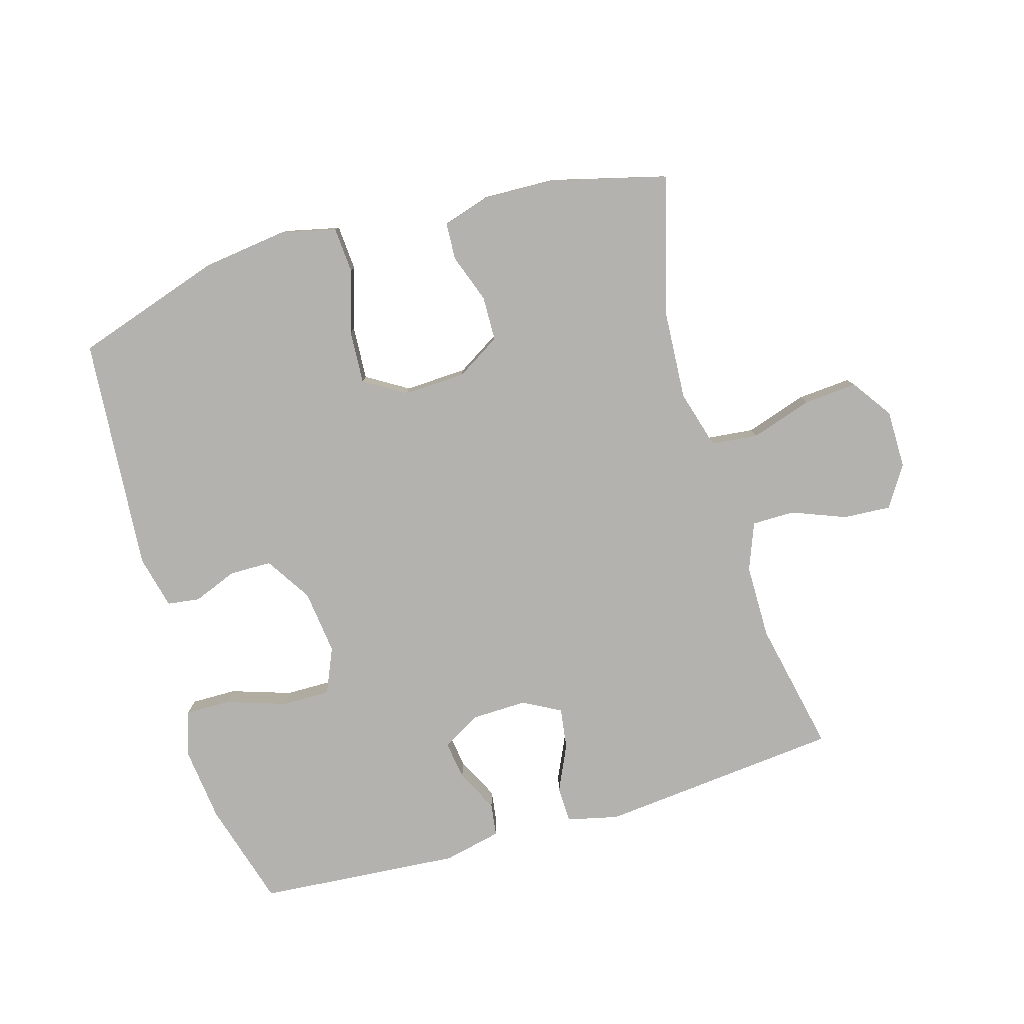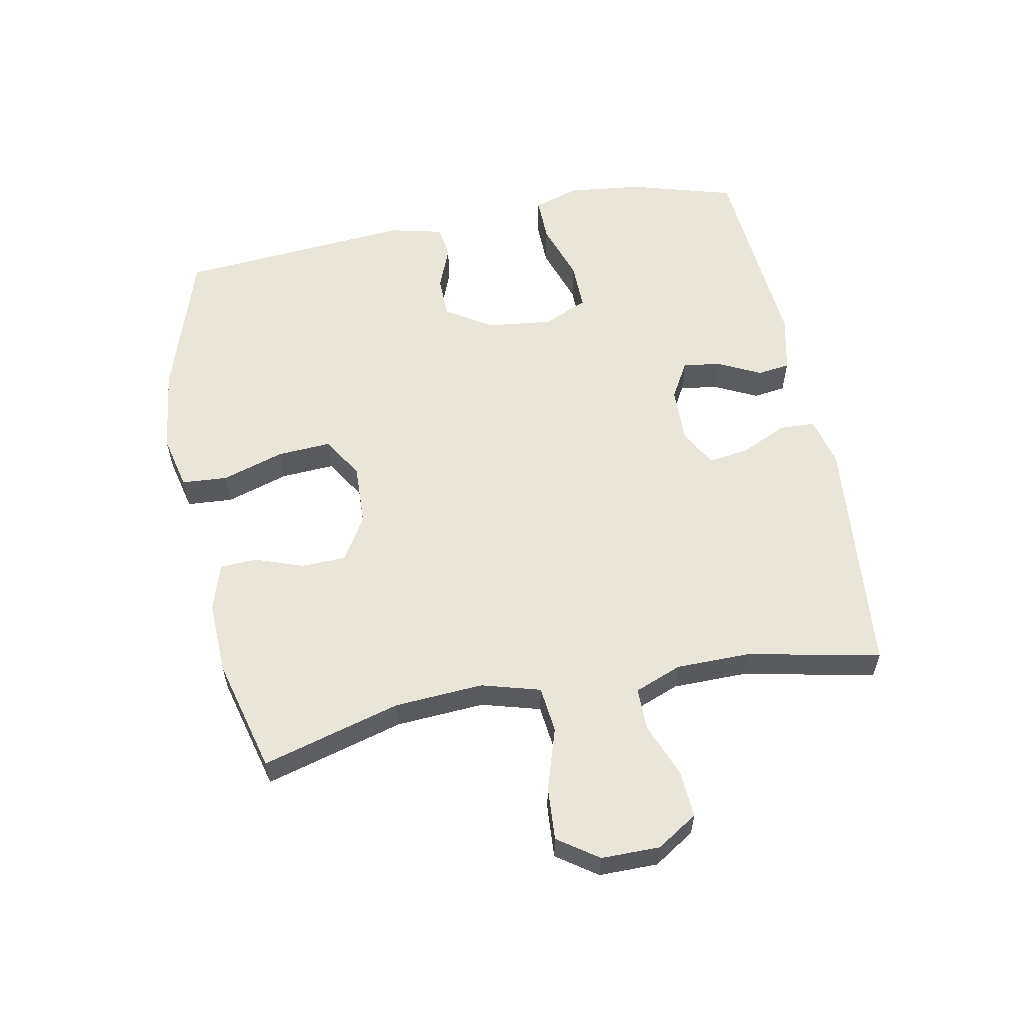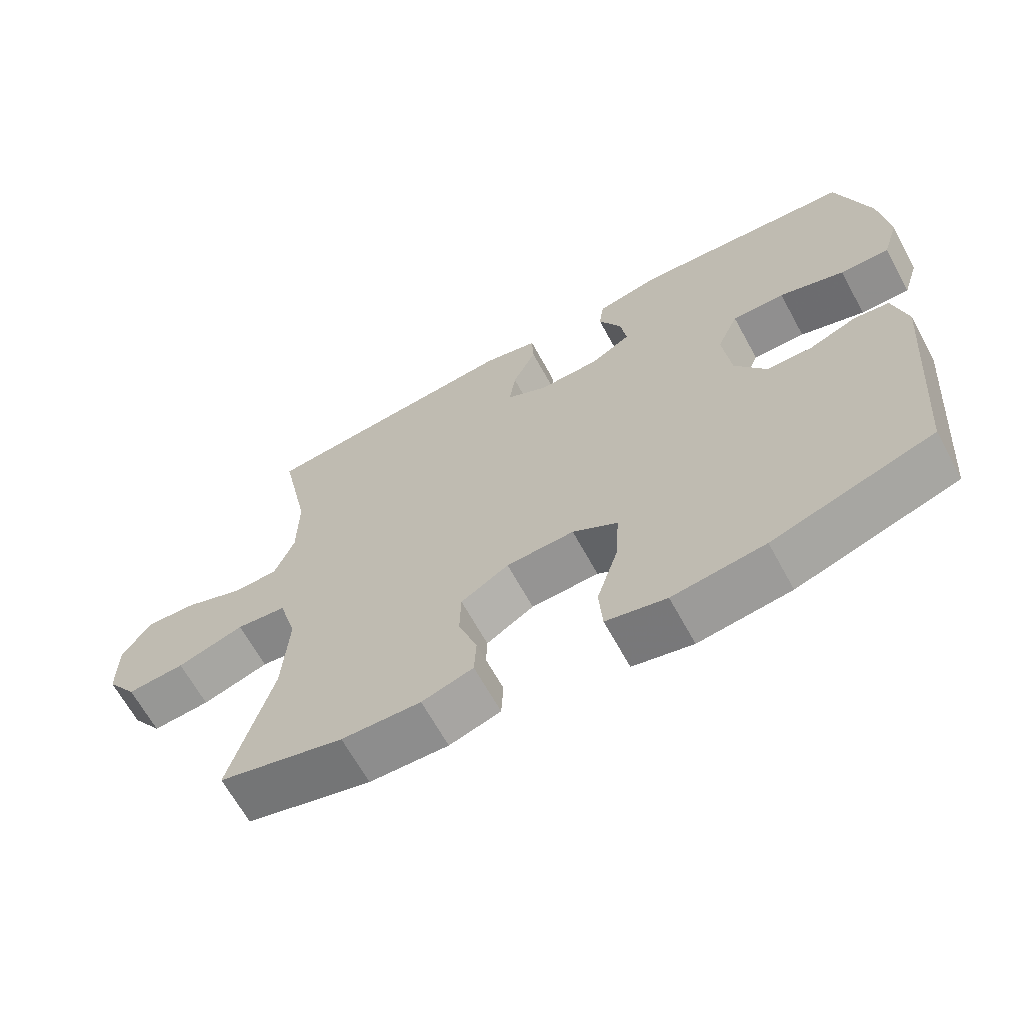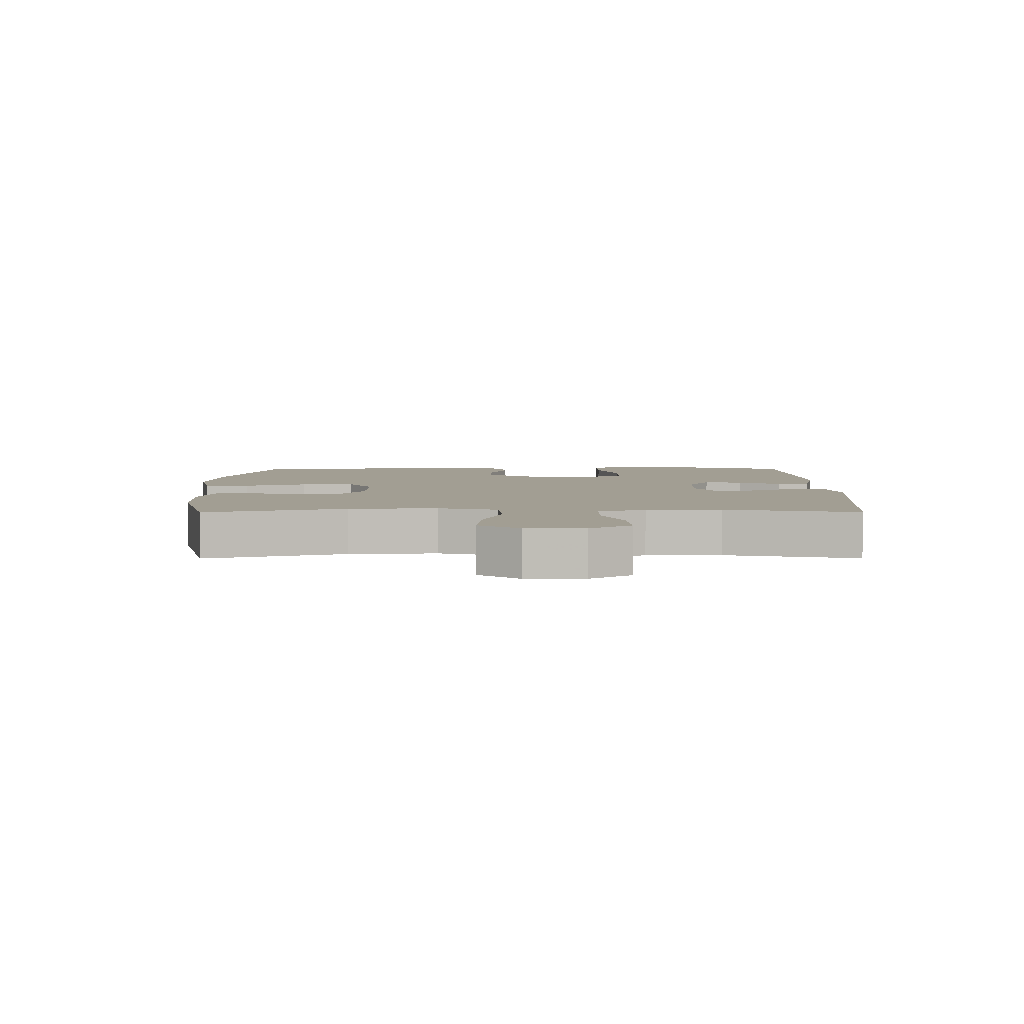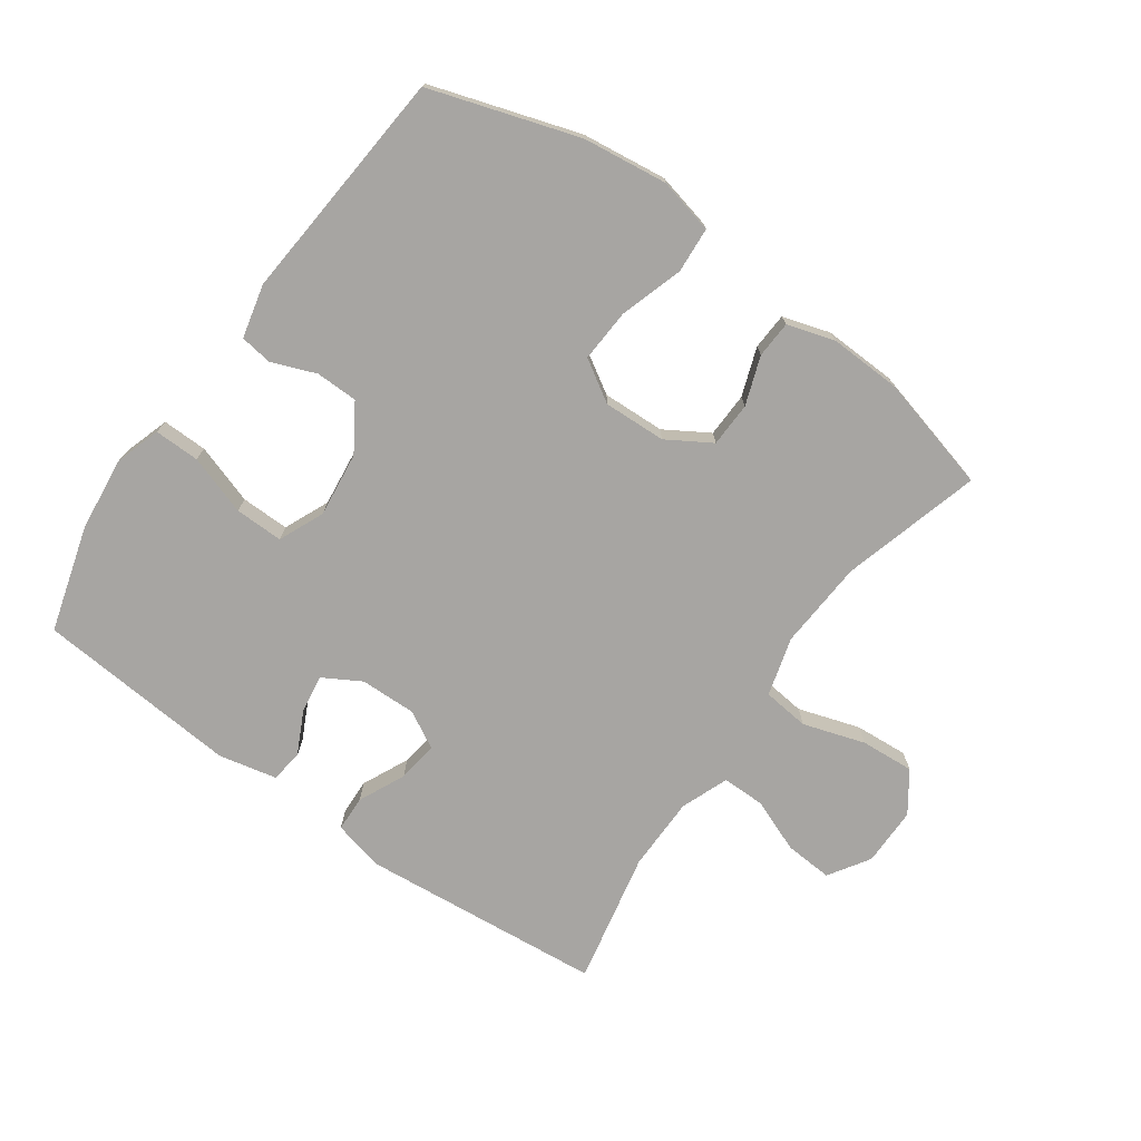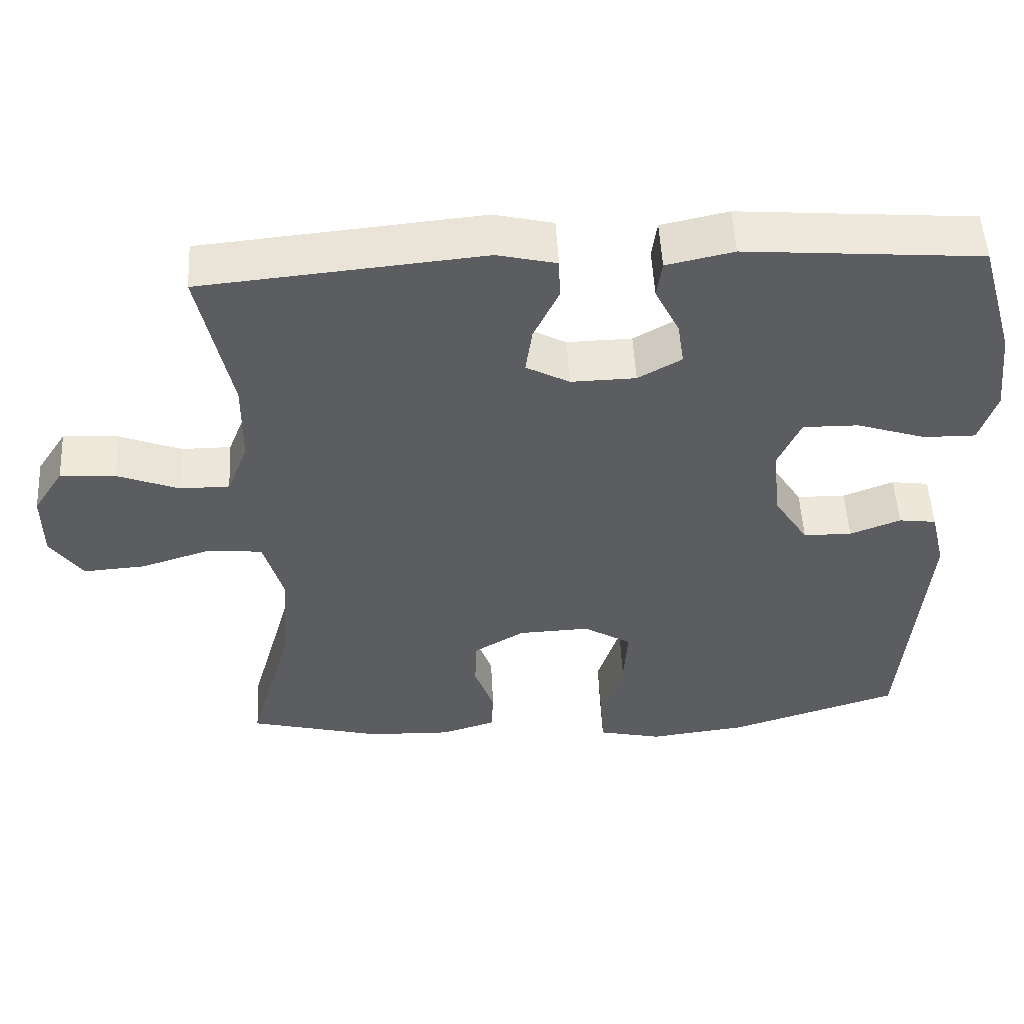
<metadata>
{"format":"obj","ext":"obj","renderer":"f3d","projection":"perspective","resolution":1024,"background":"white","views":[{"elev":-79.8,"azim":-163.6,"up":"+Y"},{"elev":58.1,"azim":-101.0,"up":"+Y"},{"elev":-65.8,"azim":28.7,"up":"+Z"},{"elev":5.0,"azim":-90.2,"up":"+Y"},{"elev":-73.9,"azim":144.6,"up":"+Y"},{"elev":52.3,"azim":-3.0,"up":"+Z"}]}
</metadata>
<code>
v 0.5 0.07 0.5
v 0.548 0.07 0.334
v 0.561 0.07 0.218
v 0.538 0.07 0.146
v 0.467 0.07 0.147
v 0.373 0.07 0.178
v 0.297 0.07 0.179
v 0.266 0.07 0.108
v 0.278 0.07 0.006
v 0.324 0.07 -0.066
v 0.39 0.07 -0.067
v 0.459 0.07 -0.04
v 0.51 0.07 -0.047
v 0.53 0.07 -0.131
v 0.5 0.07 -0.5
v 0.268 0.07 -0.575
v 0.135 0.07 -0.592
v 0.048 0.07 -0.572
v 0.043 0.07 -0.5
v 0.074 0.07 -0.402
v 0.079 0.07 -0.318
v 0.014 0.07 -0.278
v -0.084 0.07 -0.282
v -0.153 0.07 -0.324
v -0.155 0.07 -0.394
v -0.128 0.07 -0.47
v -0.131 0.07 -0.528
v -0.205 0.07 -0.551
v -0.319 0.07 -0.547
v -0.5 0.07 -0.5
v -0.439 0.07 -0.282
v -0.43 0.07 -0.143
v -0.456 0.07 -0.051
v -0.529 0.07 -0.043
v -0.626 0.07 -0.074
v -0.71 0.07 -0.08
v -0.754 0.07 -0.017
v -0.754 0.07 0.075
v -0.713 0.07 0.139
v -0.638 0.07 0.134
v -0.554 0.07 0.101
v -0.487 0.07 0.101
v -0.458 0.07 0.175
v -0.457 0.07 0.292
v -0.5 0.07 0.5
v -0.12 0.07 0.536
v -0.04 0.07 0.517
v -0.038 0.07 0.461
v -0.072 0.07 0.388
v -0.081 0.07 0.324
v -0.022 0.07 0.292
v 0.066 0.07 0.294
v 0.125 0.07 0.328
v 0.116 0.07 0.388
v 0.083 0.07 0.455
v 0.09 0.07 0.506
v 0.181 0.07 0.526
v 0.5 0 0.5
v 0.548 0 0.334
v 0.561 0 0.218
v 0.538 0 0.146
v 0.467 0 0.147
v 0.373 0 0.178
v 0.297 0 0.179
v 0.266 0 0.108
v 0.278 0 0.006
v 0.324 0 -0.066
v 0.39 0 -0.067
v 0.459 0 -0.04
v 0.51 0 -0.047
v 0.53 0 -0.131
v 0.5 0 -0.5
v 0.268 0 -0.575
v 0.135 0 -0.592
v 0.048 0 -0.572
v 0.043 0 -0.5
v 0.074 0 -0.402
v 0.079 0 -0.318
v 0.014 0 -0.278
v -0.084 0 -0.282
v -0.153 0 -0.324
v -0.155 0 -0.394
v -0.128 0 -0.47
v -0.131 0 -0.528
v -0.205 0 -0.551
v -0.319 0 -0.547
v -0.5 0 -0.5
v -0.439 0 -0.282
v -0.43 0 -0.143
v -0.456 0 -0.051
v -0.529 0 -0.043
v -0.626 0 -0.074
v -0.71 0 -0.08
v -0.754 0 -0.017
v -0.754 0 0.075
v -0.713 0 0.139
v -0.638 0 0.134
v -0.554 0 0.101
v -0.487 0 0.101
v -0.458 0 0.175
v -0.457 0 0.292
v -0.5 0 0.5
v -0.12 0 0.536
v -0.04 0 0.517
v -0.038 0 0.461
v -0.072 0 0.388
v -0.081 0 0.324
v -0.022 0 0.292
v 0.066 0 0.294
v 0.125 0 0.328
v 0.116 0 0.388
v 0.083 0 0.455
v 0.09 0 0.506
v 0.181 0 0.526
f 54 55 56 57
f 53 54 57 1
f 52 53 1 2
f 46 47 48 49
f 44 45 46 49
f 43 44 49 50
f 42 43 50 51
f 38 39 40 41
f 38 41 42
f 37 38 42
f 34 35 36 37
f 33 34 37 42
f 32 33 42 51
f 28 29 30 31
f 25 26 27 28
f 24 25 28 31
f 23 24 31 32
f 17 18 19 20
f 17 20 21
f 16 17 21
f 15 16 21
f 14 15 21 22
f 11 12 13 14
f 10 11 14 22
f 3 4 5 6
f 52 2 3 6
f 52 6 7
f 51 52 7 8
f 32 51 8 9
f 22 23 32
f 9 10 22 32
f 114 113 112 111
f 58 114 111 110
f 59 58 110 109
f 106 105 104 103
f 106 103 102 101
f 107 106 101 100
f 108 107 100 99
f 98 97 96 95
f 99 98 95
f 99 95 94
f 94 93 92 91
f 99 94 91 90
f 108 99 90 89
f 88 87 86 85
f 85 84 83 82
f 88 85 82 81
f 89 88 81 80
f 77 76 75 74
f 78 77 74
f 78 74 73
f 78 73 72
f 79 78 72 71
f 71 70 69 68
f 79 71 68 67
f 63 62 61 60
f 63 60 59 109
f 64 63 109
f 65 64 109 108
f 66 65 108 89
f 89 80 79
f 89 79 67 66
f 1 58 59 2
f 2 59 60 3
f 3 60 61 4
f 4 61 62 5
f 5 62 63 6
f 6 63 64 7
f 7 64 65 8
f 8 65 66 9
f 9 66 67 10
f 10 67 68 11
f 11 68 69 12
f 12 69 70 13
f 13 70 71 14
f 14 71 72 15
f 15 72 73 16
f 16 73 74 17
f 17 74 75 18
f 18 75 76 19
f 19 76 77 20
f 20 77 78 21
f 21 78 79 22
f 22 79 80 23
f 23 80 81 24
f 24 81 82 25
f 25 82 83 26
f 26 83 84 27
f 27 84 85 28
f 28 85 86 29
f 29 86 87 30
f 30 87 88 31
f 31 88 89 32
f 32 89 90 33
f 33 90 91 34
f 34 91 92 35
f 35 92 93 36
f 36 93 94 37
f 37 94 95 38
f 38 95 96 39
f 39 96 97 40
f 40 97 98 41
f 41 98 99 42
f 42 99 100 43
f 43 100 101 44
f 44 101 102 45
f 45 102 103 46
f 46 103 104 47
f 47 104 105 48
f 48 105 106 49
f 49 106 107 50
f 50 107 108 51
f 51 108 109 52
f 52 109 110 53
f 53 110 111 54
f 54 111 112 55
f 55 112 113 56
f 56 113 114 57
f 57 114 58 1

</code>
